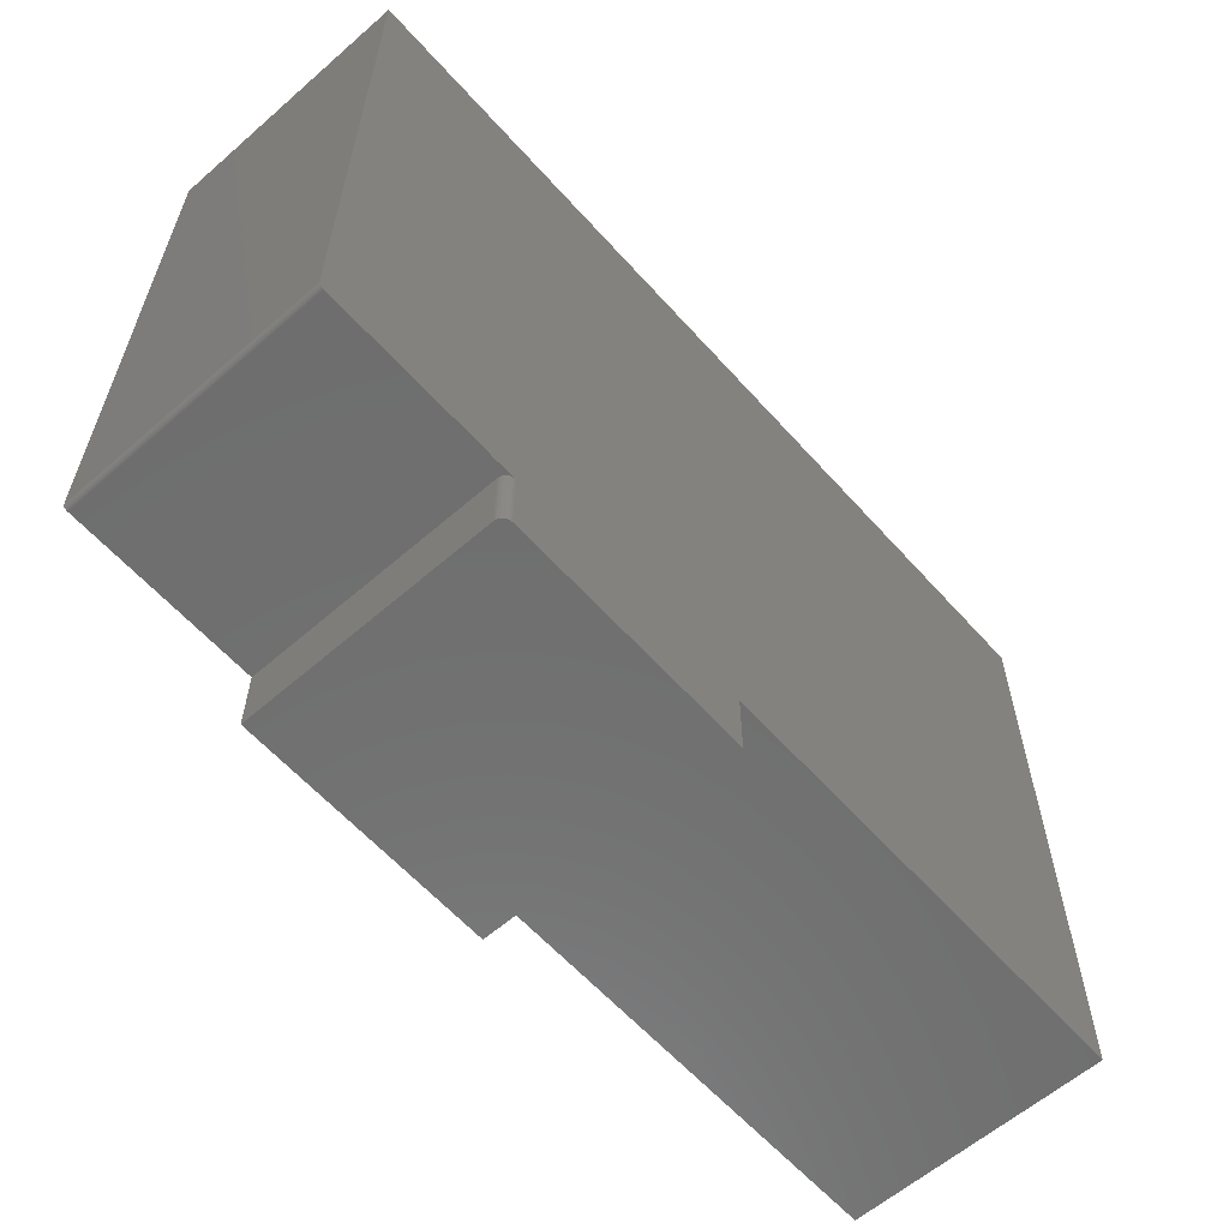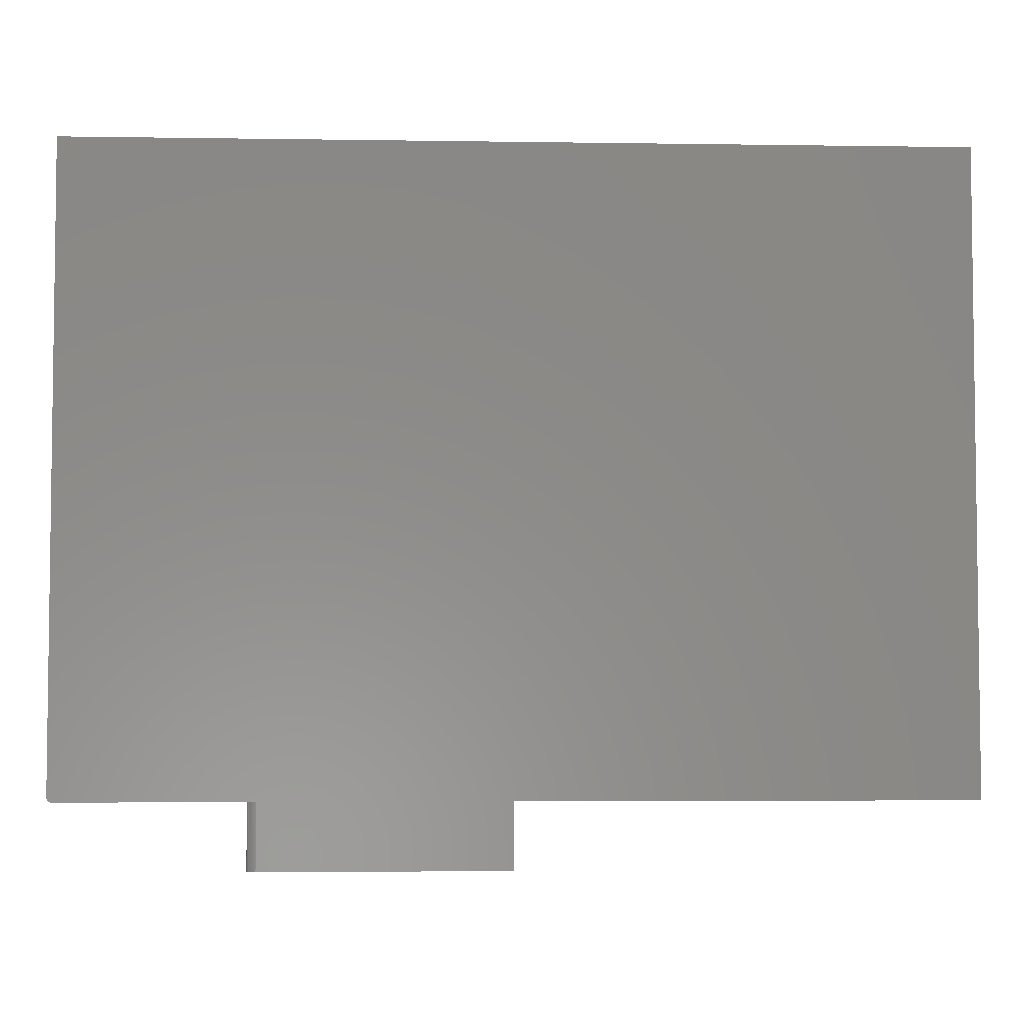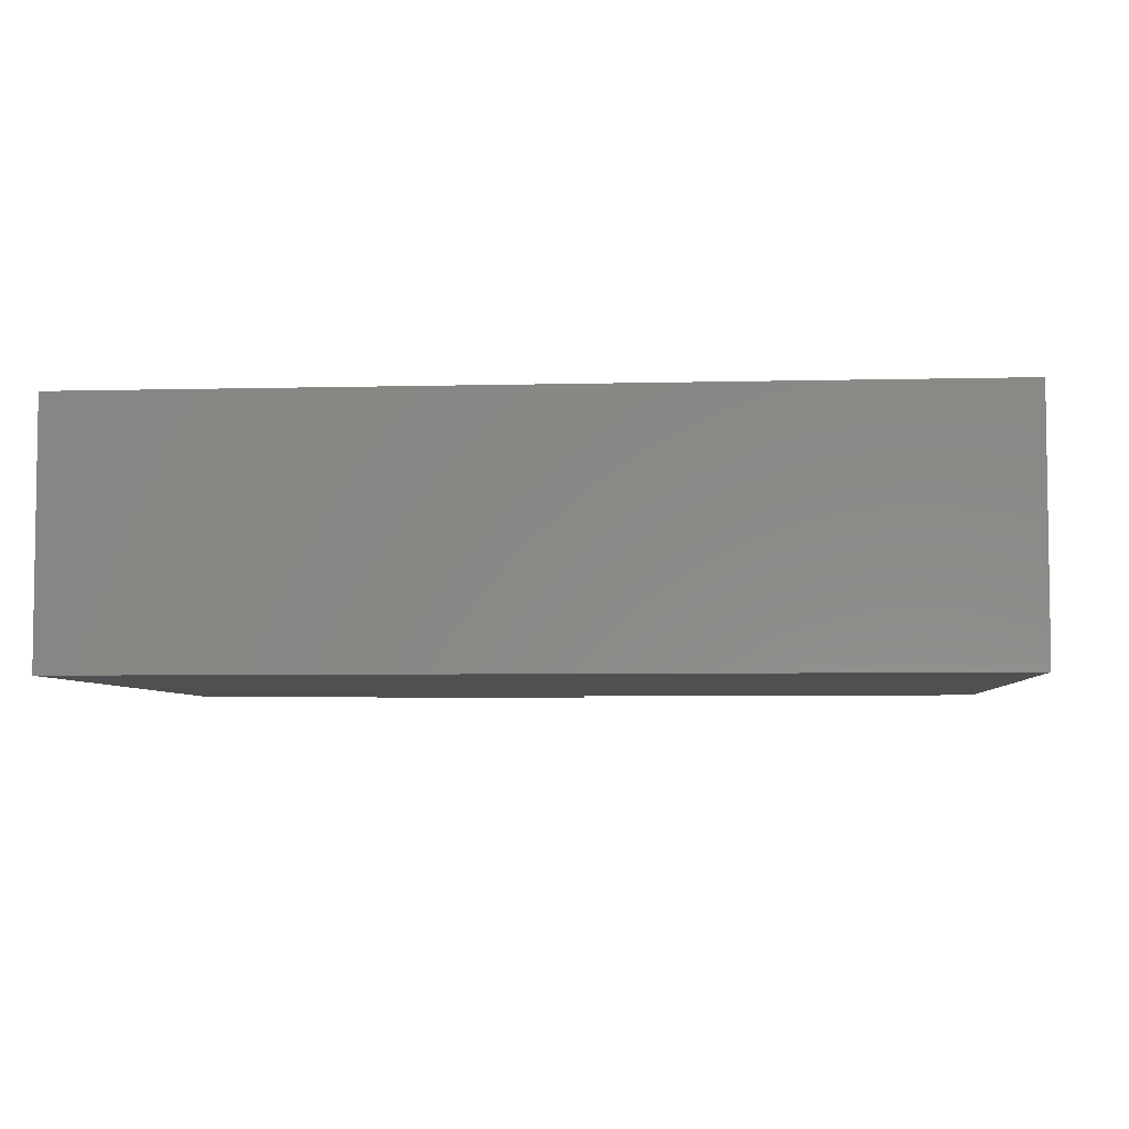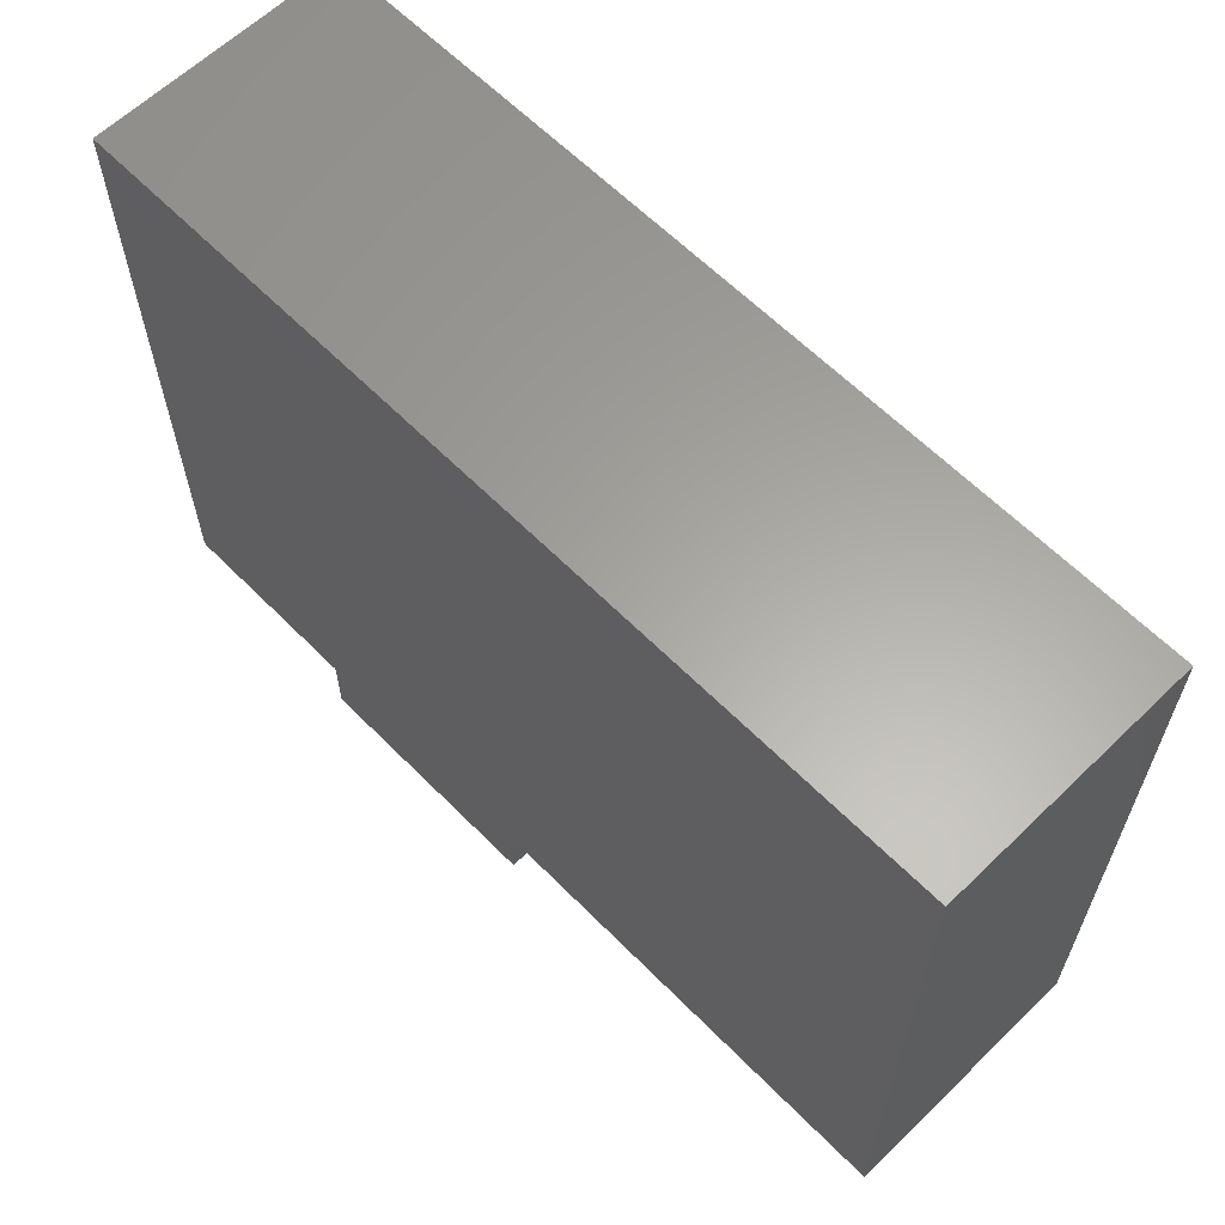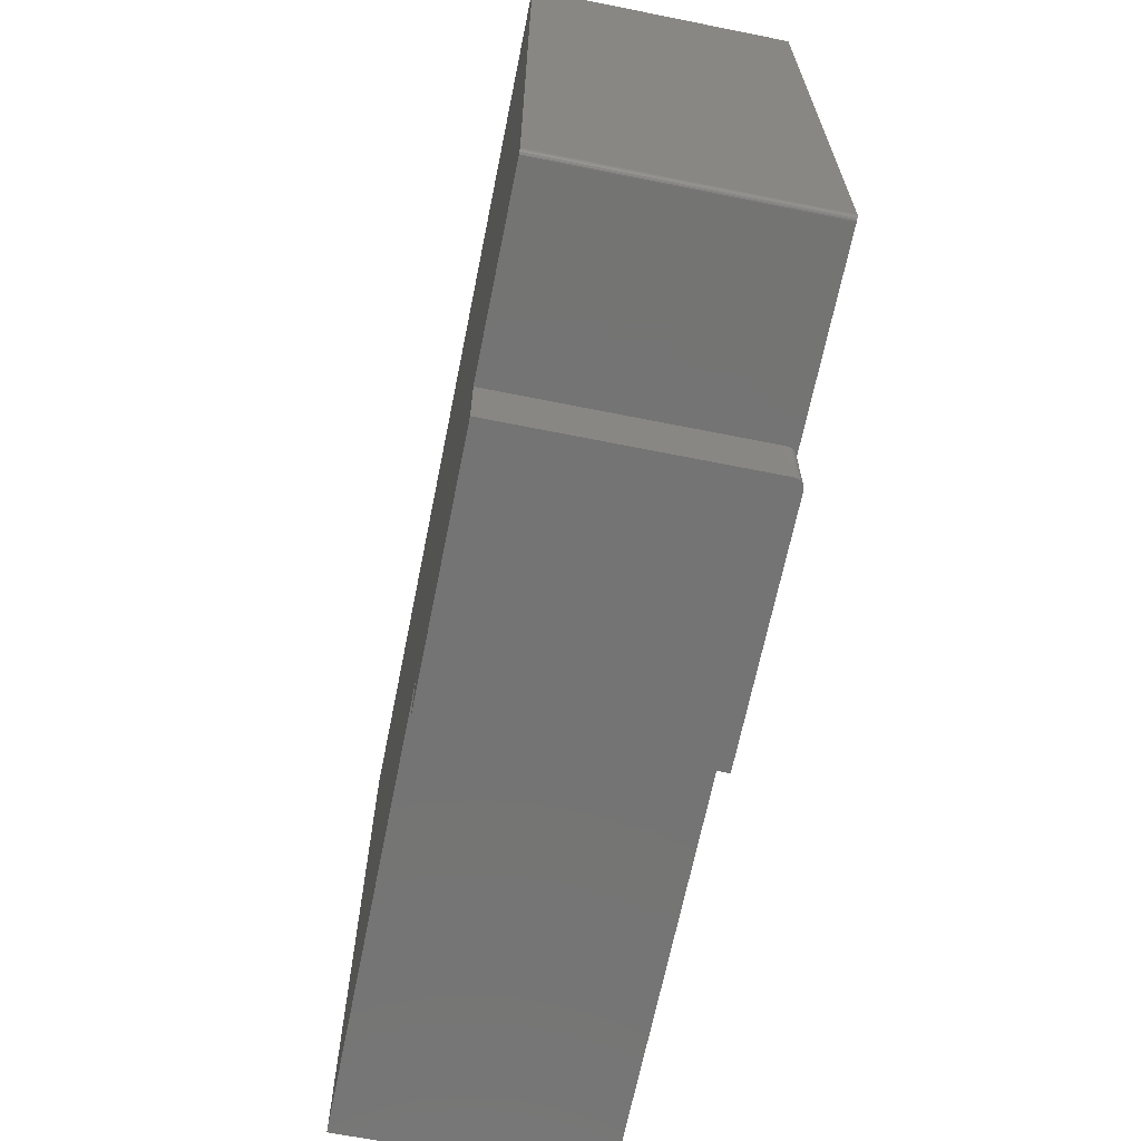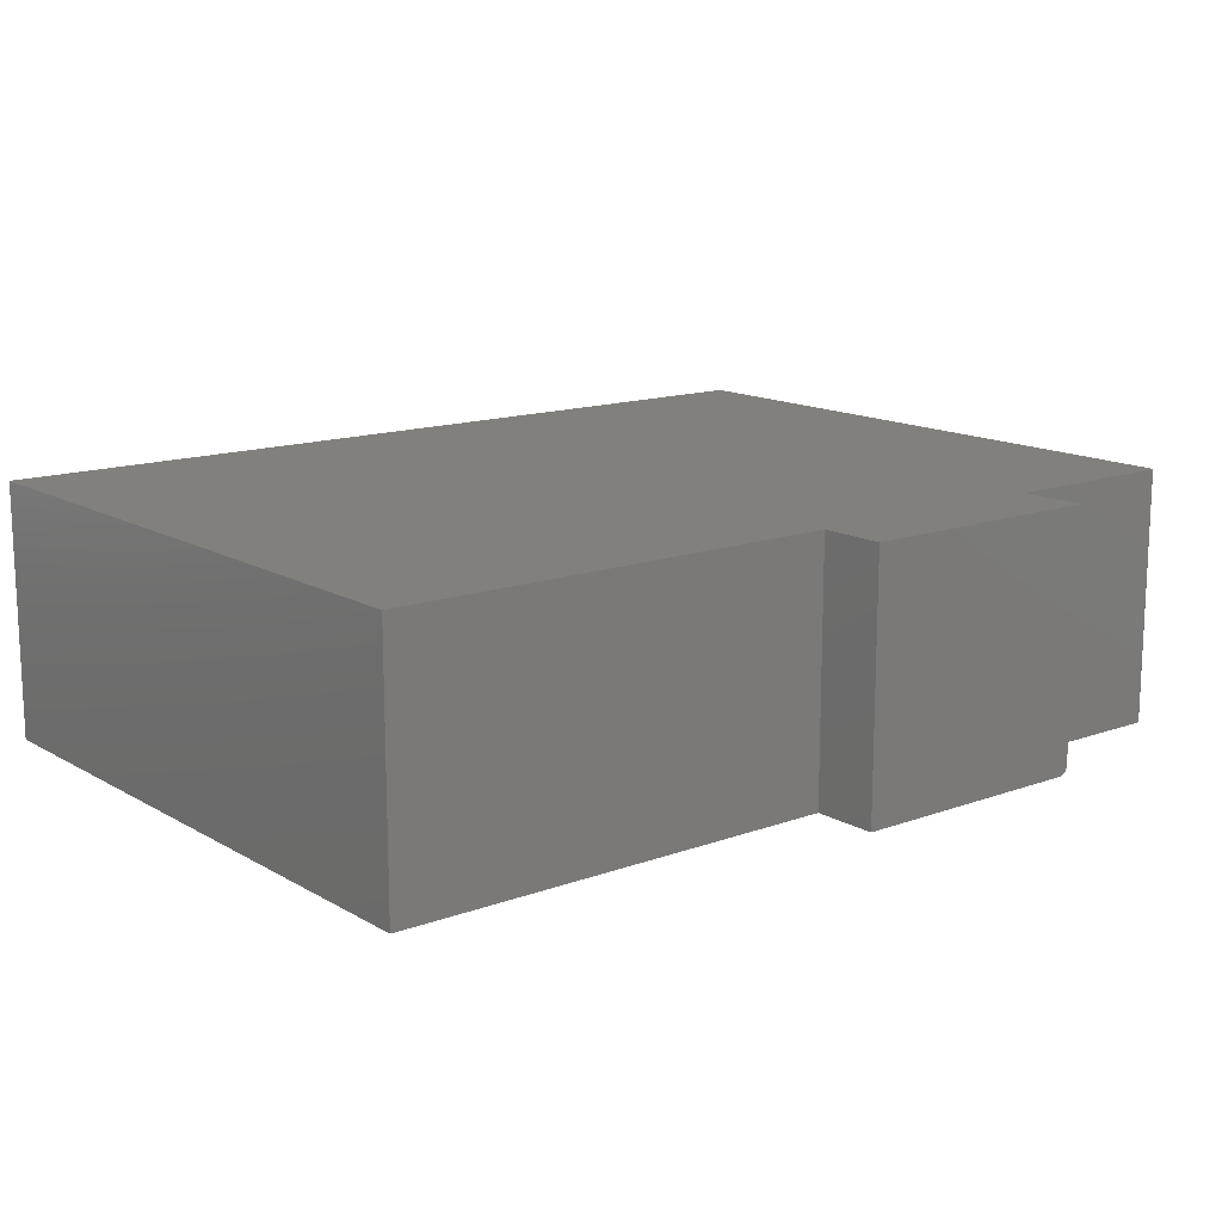
<metadata>
{"format":"stl","ext":"stl","renderer":"f3d","projection":"perspective","resolution":1024,"background":"white","views":[{"elev":-60.6,"azim":131.6,"up":"+Y"},{"elev":-4.4,"azim":177.2,"up":"+Y"},{"elev":-5.2,"azim":-175.4,"up":"+Z"},{"elev":62.0,"azim":-134.4,"up":"+Y"},{"elev":-66.4,"azim":78.6,"up":"+Y"},{"elev":14.2,"azim":-38.7,"up":"+Z"}]}
</metadata>
<code>
# stl→obj: 48 verts, 92 faces
v 0.75 -0.5312 0.4297
v 0.75 -0.5312 0
v 0.75 0.5346 0.4297
v 0.75 0.5346 0
v 0.7465 -0.5377 0
v 0.7452 -0.5385 0
v 0.7437 -0.5389 0
v 0.7422 -0.5391 0
v 0.4216 -0.5391 0.0003002
v 0.4186 -0.5391 0
v 0.007895 -0.5391 0
v -0.75 -0.5391 0
v -0.75 0.5346 0
v 0.7498 -0.5328 0
v 0.7494 -0.5342 0
v 0.7487 -0.5356 0
v 0.7477 -0.5368 0
v 0.007895 -0.6496 0
v 0.4186 -0.6496 0
v 0.7422 -0.5391 0.4297
v 0.4342 -0.5391 0.4297
v 0.4342 -0.5391 0.01562
v 0.4339 -0.5391 0.01258
v 0.433 -0.5391 0.009646
v 0.4316 -0.5391 0.006944
v 0.4296 -0.5391 0.004576
v 0.4273 -0.5391 0.002633
v 0.4246 -0.5391 0.001189
v 0.7465 -0.5377 0.4297
v -0.75 -0.5391 0.4297
v 0.007895 -0.5391 0.4297
v 0.7437 -0.5389 0.4297
v 0.7452 -0.5385 0.4297
v -0.75 0.5346 0.4297
v 0.7477 -0.5368 0.4297
v 0.7487 -0.5356 0.4297
v 0.7494 -0.5342 0.4297
v 0.7498 -0.5328 0.4297
v 0.007895 -0.6496 0.4297
v 0.4342 -0.6496 0.4297
v 0.4342 -0.6496 0.01562
v 0.4216 -0.6496 0.0003002
v 0.4246 -0.6496 0.001189
v 0.433 -0.6496 0.009646
v 0.4339 -0.6496 0.01258
v 0.4273 -0.6496 0.002633
v 0.4296 -0.6496 0.004576
v 0.4316 -0.6496 0.006944
f 1 2 3
f 3 2 4
f 5 6 7
f 5 7 8
f 5 8 9
f 5 9 10
f 5 10 11
f 5 11 12
f 13 4 2
f 13 2 14
f 13 14 15
f 13 15 16
f 13 16 17
f 13 17 5
f 13 5 12
f 18 11 19
f 19 11 10
f 8 20 21
f 8 21 22
f 8 22 23
f 8 23 24
f 8 24 25
f 8 25 26
f 8 26 27
f 8 27 28
f 8 28 9
f 29 30 31
f 29 31 21
f 29 21 20
f 29 20 32
f 29 32 33
f 34 30 29
f 34 29 35
f 34 35 36
f 34 36 37
f 34 37 38
f 34 38 1
f 34 1 3
f 39 40 31
f 31 40 21
f 2 1 14
f 14 1 38
f 14 38 15
f 15 38 37
f 15 37 16
f 16 37 36
f 16 36 17
f 17 36 35
f 17 35 5
f 5 35 29
f 5 29 6
f 6 29 33
f 6 33 7
f 7 33 32
f 7 32 8
f 8 32 20
f 41 22 40
f 40 22 21
f 19 42 43
f 39 18 44
f 39 44 45
f 39 45 41
f 39 41 40
f 18 19 43
f 18 43 46
f 18 46 47
f 18 47 48
f 18 48 44
f 3 4 34
f 34 4 13
f 19 10 42
f 42 10 9
f 42 9 43
f 43 9 28
f 43 28 46
f 46 28 27
f 46 27 47
f 47 27 26
f 47 26 48
f 48 26 25
f 48 25 44
f 44 25 24
f 44 24 45
f 45 24 23
f 45 23 41
f 41 23 22
f 34 13 30
f 30 13 12
f 11 18 31
f 31 18 39
f 30 12 31
f 31 12 11

</code>
